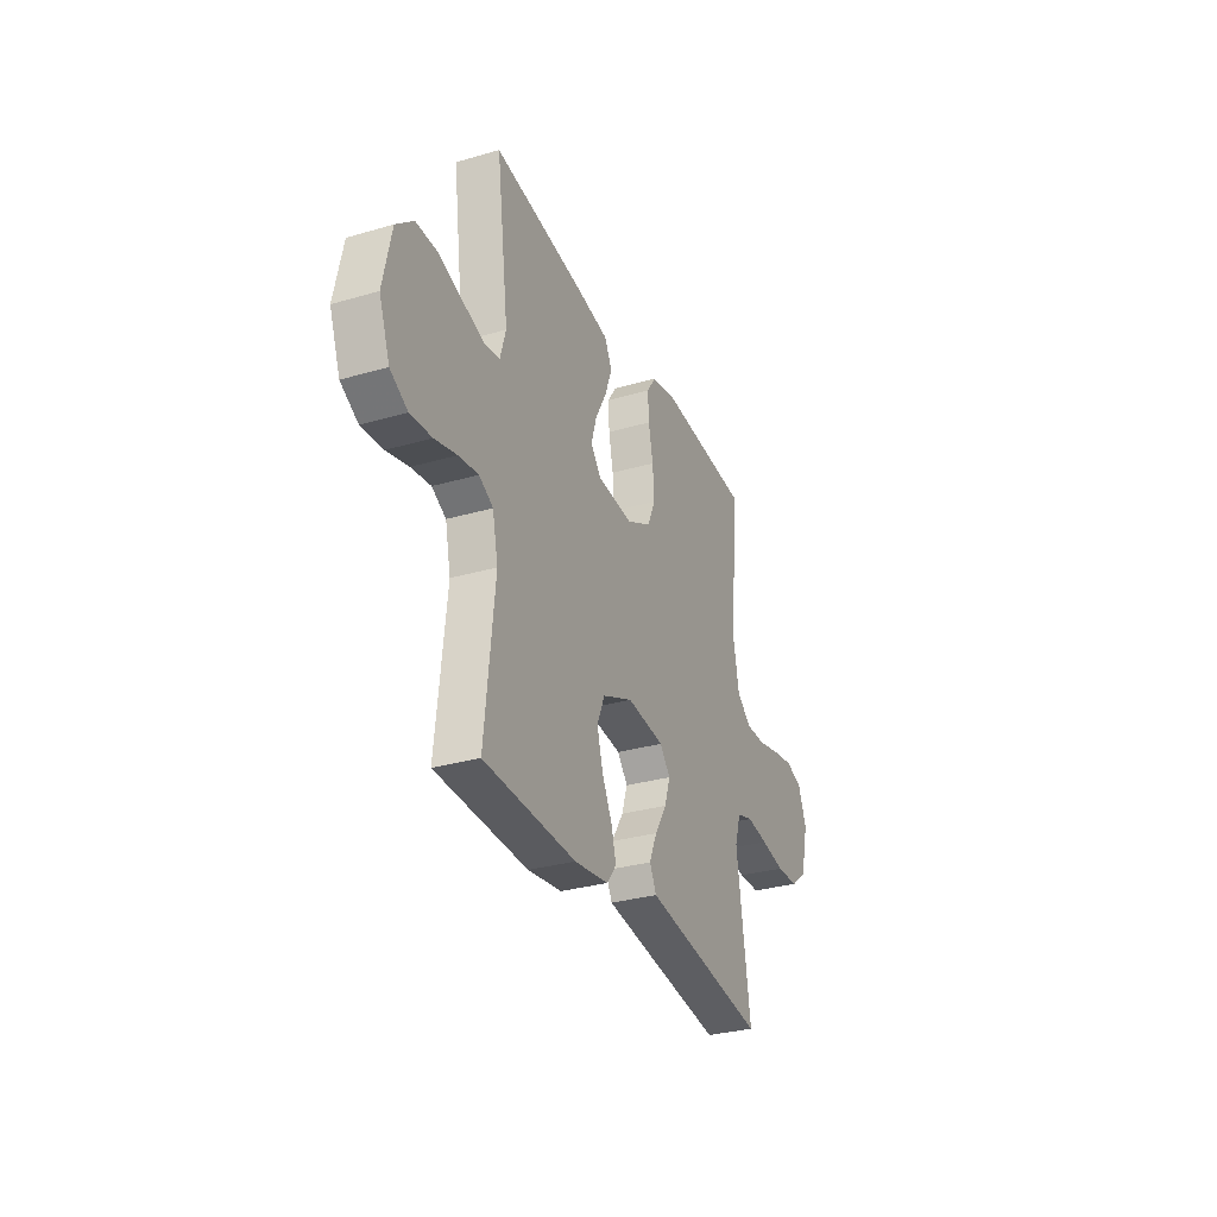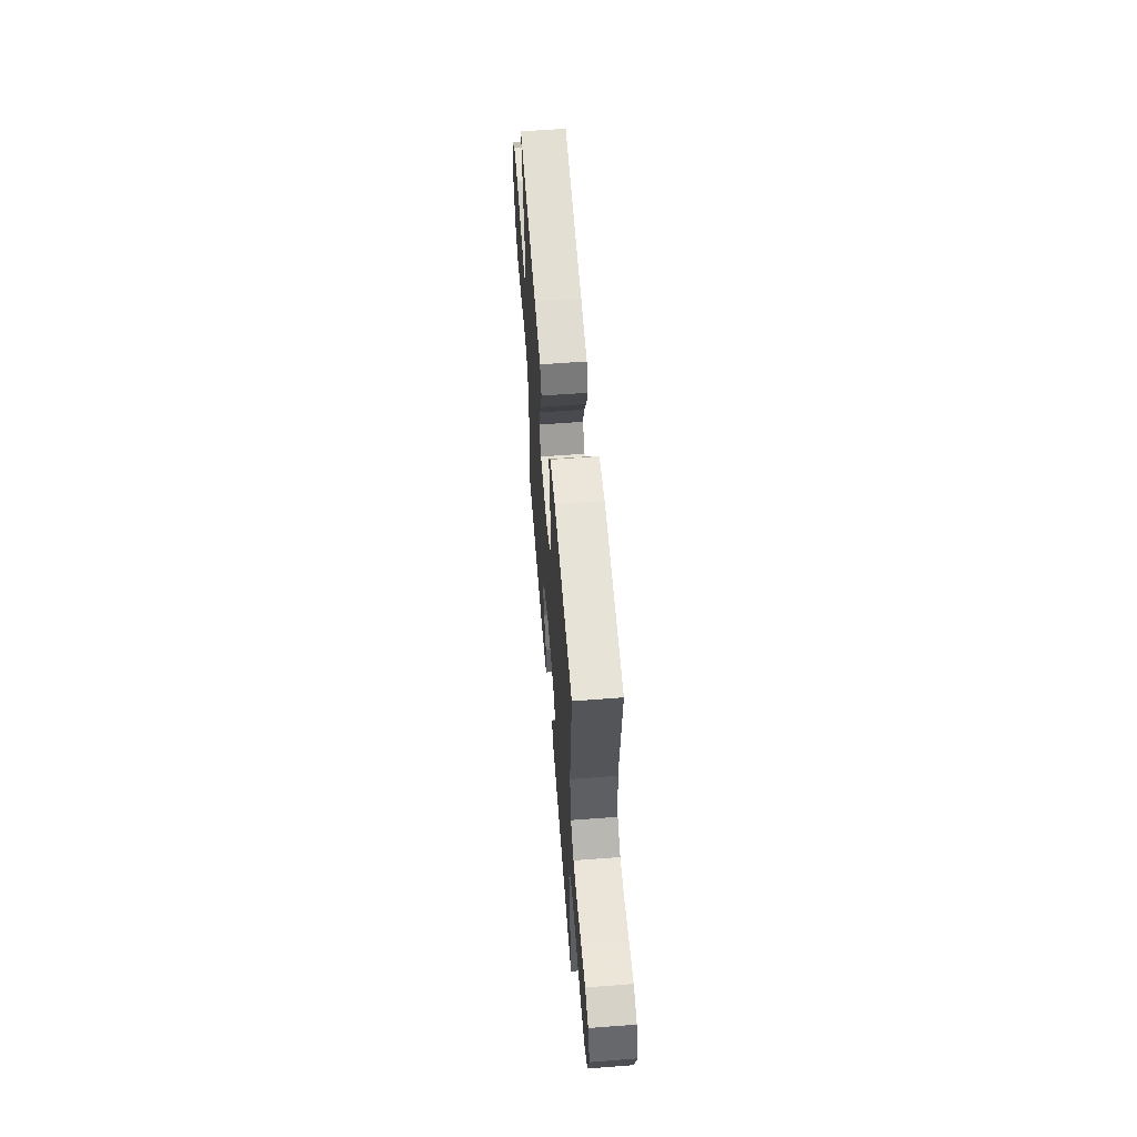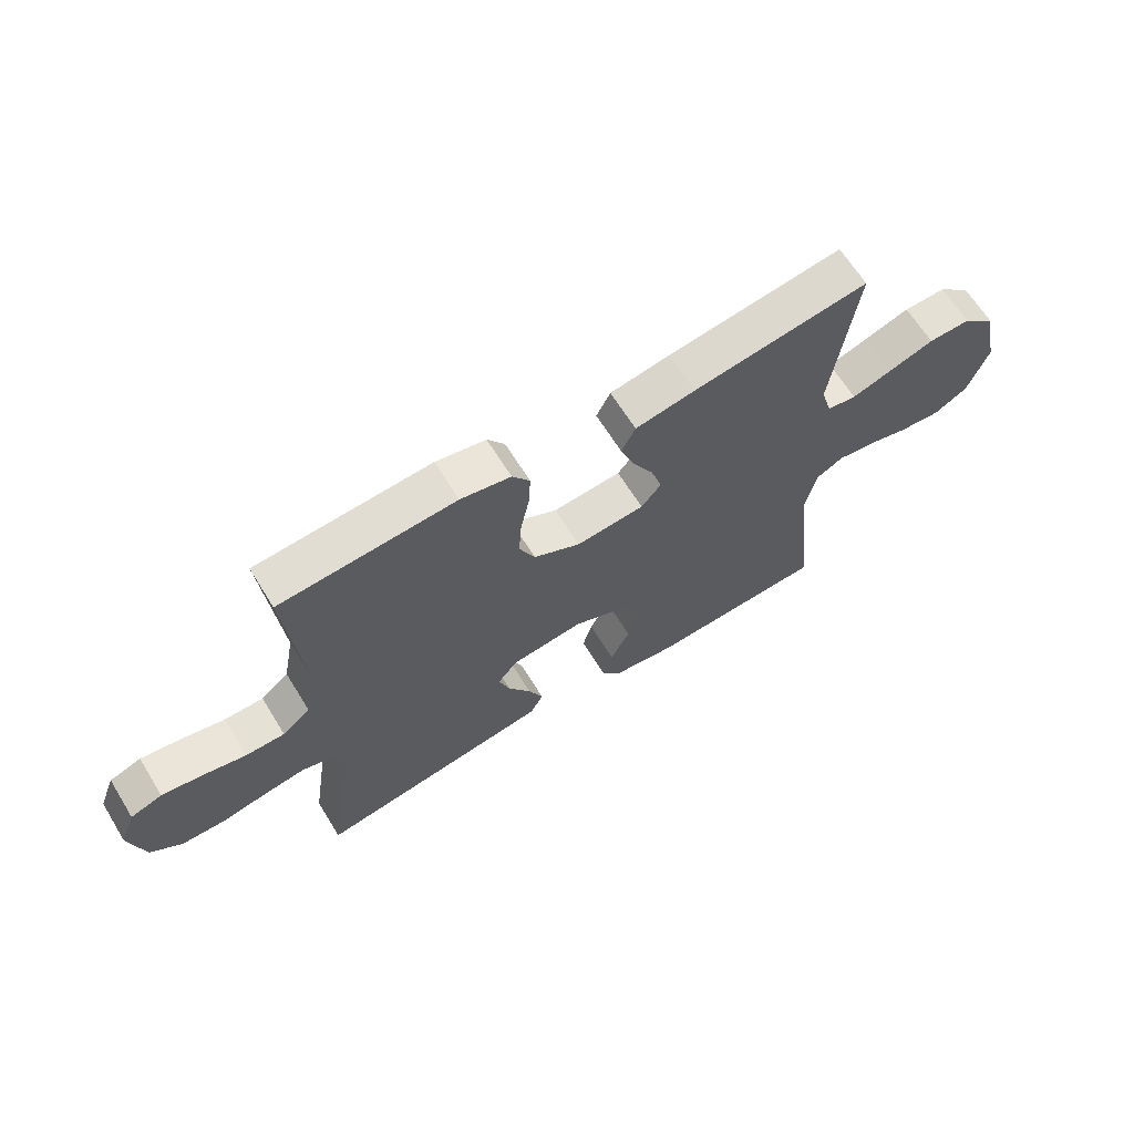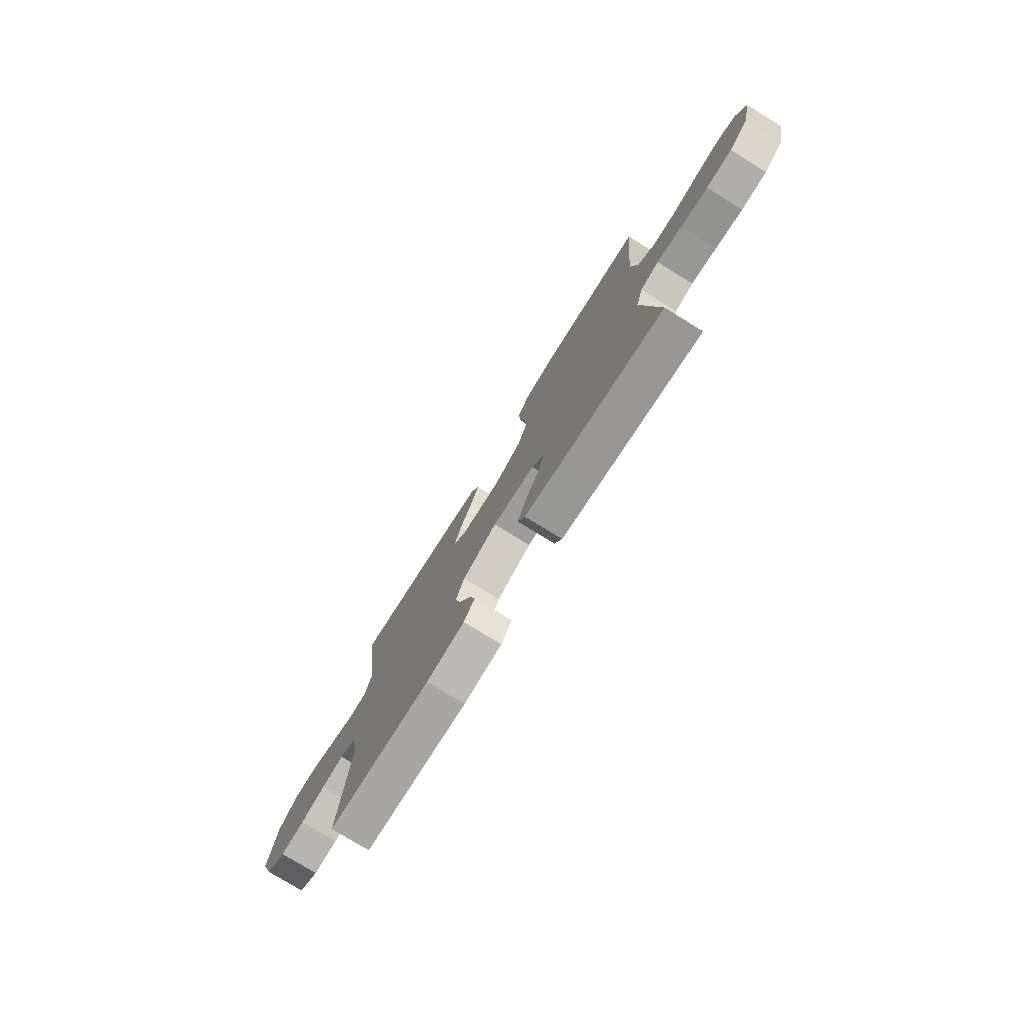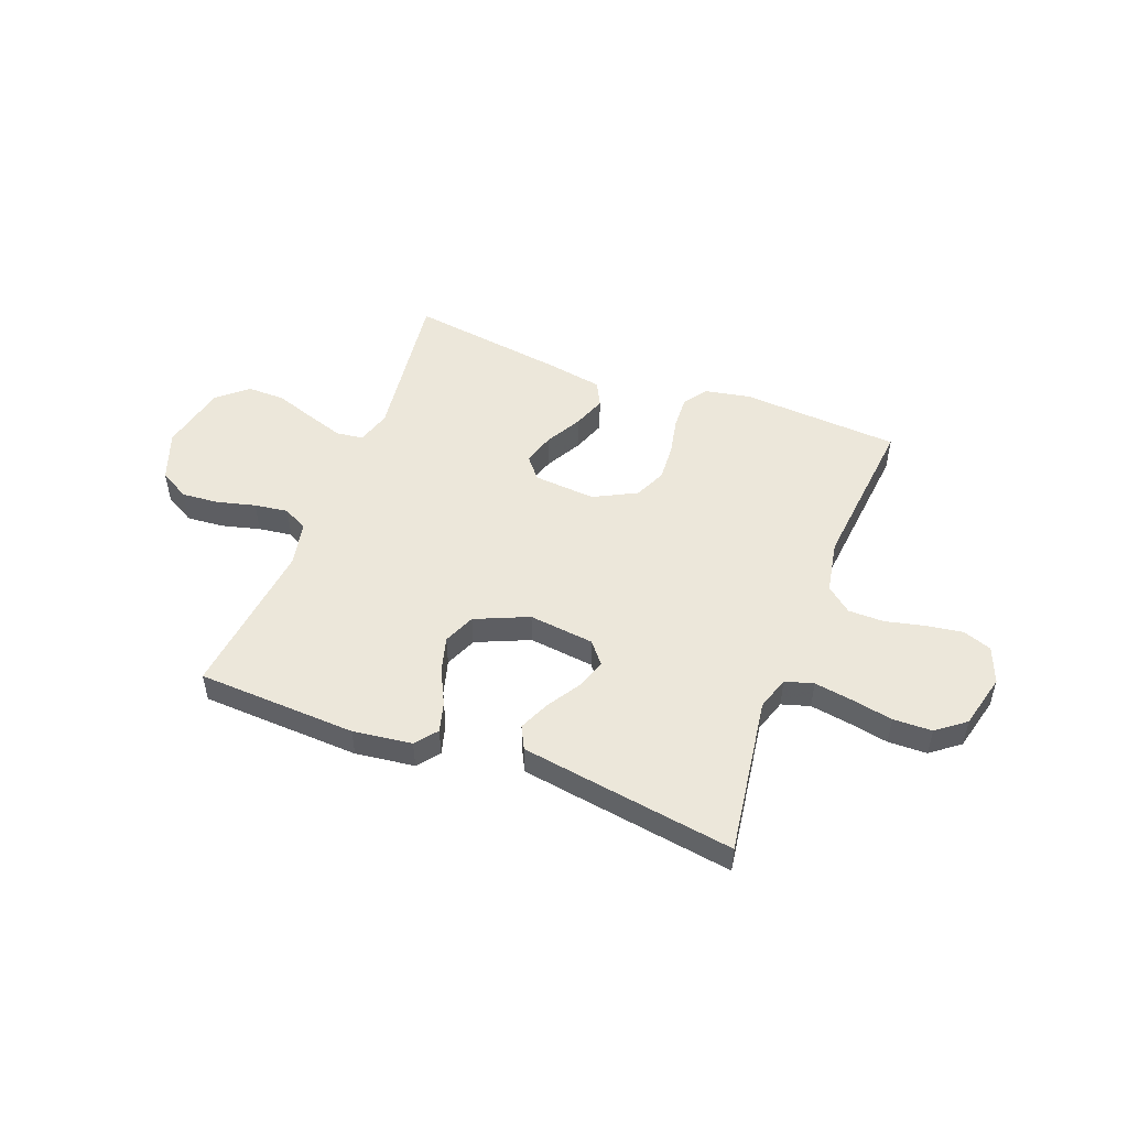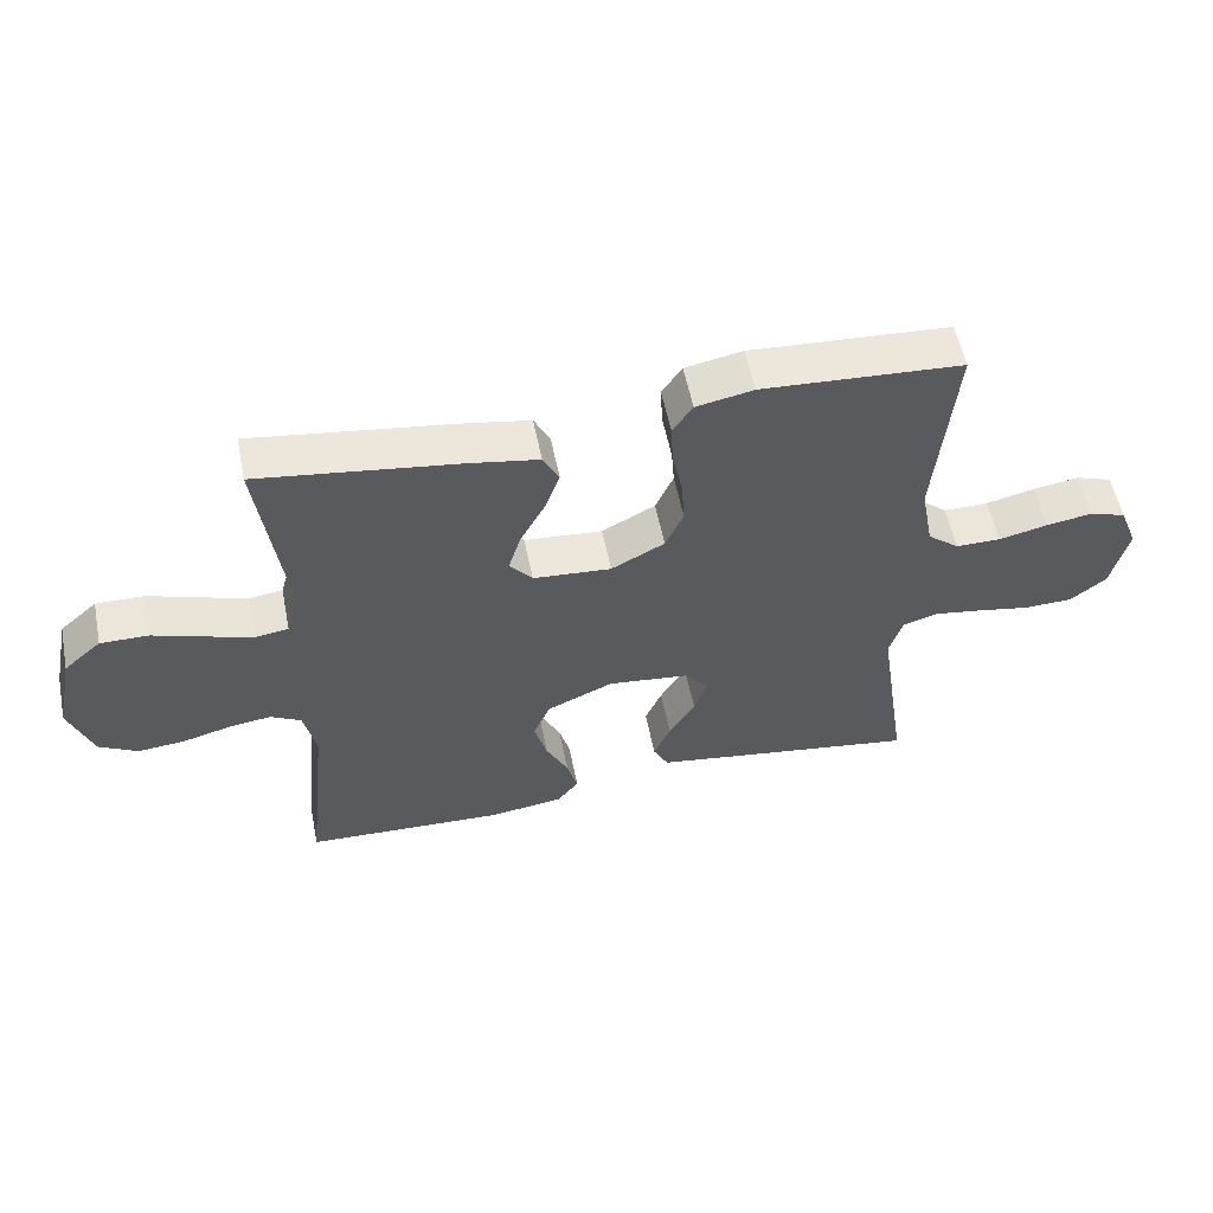
<metadata>
{"format":"obj","ext":"obj","renderer":"f3d","projection":"perspective","resolution":1024,"background":"white","views":[{"elev":-30.9,"azim":112.6,"up":"+Z"},{"elev":59.3,"azim":-94.5,"up":"+Z"},{"elev":65.1,"azim":-31.7,"up":"+Z"},{"elev":-76.3,"azim":-121.7,"up":"+Z"},{"elev":50.4,"azim":-158.9,"up":"+Y"},{"elev":55.8,"azim":168.6,"up":"+Z"}]}
</metadata>
<code>
v -0.5 0.07 -0.5
v -0.455 0.07 -0.2
v -0.475 0.07 -0.137
v -0.528 0.07 -0.121
v -0.599 0.07 -0.132
v -0.678 0.07 -0.147
v -0.751 0.07 -0.145
v -0.805 0.07 -0.103
v -0.83 0.07 0
v -0.803 0.07 0.069
v -0.749 0.07 0.088
v -0.679 0.07 0.077
v -0.606 0.07 0.06
v -0.539 0.07 0.06
v -0.491 0.07 0.099
v -0.472 0.07 0.2
v -0.5 0.07 0.5
v -0.2 0.07 0.519
v -0.114 0.07 0.502
v -0.084 0.07 0.458
v -0.087 0.07 0.396
v -0.102 0.07 0.325
v -0.107 0.07 0.254
v -0.08 0.07 0.194
v 0 0.07 0.152
v 0.117 0.07 0.161
v 0.151 0.07 0.202
v 0.133 0.07 0.262
v 0.096 0.07 0.33
v 0.073 0.07 0.393
v 0.097 0.07 0.44
v 0.2 0.07 0.458
v 0.5 0.07 0.5
v 0.46 0.07 0.2
v 0.479 0.07 0.135
v 0.529 0.07 0.128
v 0.598 0.07 0.15
v 0.675 0.07 0.176
v 0.747 0.07 0.177
v 0.803 0.07 0.128
v 0.83 0.07 0
v 0.795 0.07 -0.094
v 0.738 0.07 -0.126
v 0.668 0.07 -0.12
v 0.596 0.07 -0.101
v 0.532 0.07 -0.092
v 0.486 0.07 -0.117
v 0.468 0.07 -0.2
v 0.5 0.07 -0.5
v 0.2 0.07 -0.513
v 0.089 0.07 -0.498
v 0.057 0.07 -0.457
v 0.073 0.07 -0.4
v 0.106 0.07 -0.334
v 0.125 0.07 -0.267
v 0.1 0.07 -0.207
v 0 0.07 -0.163
v -0.123 0.07 -0.177
v -0.157 0.07 -0.218
v -0.138 0.07 -0.275
v -0.099 0.07 -0.338
v -0.074 0.07 -0.396
v -0.096 0.07 -0.439
v -0.2 0.07 -0.455
v -0.5 0 -0.5
v -0.455 0 -0.2
v -0.475 0 -0.137
v -0.528 0 -0.121
v -0.599 0 -0.132
v -0.678 0 -0.147
v -0.751 0 -0.145
v -0.805 0 -0.103
v -0.83 0 0
v -0.803 0 0.069
v -0.749 0 0.088
v -0.679 0 0.077
v -0.606 0 0.06
v -0.539 0 0.06
v -0.491 0 0.099
v -0.472 0 0.2
v -0.5 0 0.5
v -0.2 0 0.519
v -0.114 0 0.502
v -0.084 0 0.458
v -0.087 0 0.396
v -0.102 0 0.325
v -0.107 0 0.254
v -0.08 0 0.194
v 0 0 0.152
v 0.117 0 0.161
v 0.151 0 0.202
v 0.133 0 0.262
v 0.096 0 0.33
v 0.073 0 0.393
v 0.097 0 0.44
v 0.2 0 0.458
v 0.5 0 0.5
v 0.46 0 0.2
v 0.479 0 0.135
v 0.529 0 0.128
v 0.598 0 0.15
v 0.675 0 0.176
v 0.747 0 0.177
v 0.803 0 0.128
v 0.83 0 0
v 0.795 0 -0.094
v 0.738 0 -0.126
v 0.668 0 -0.12
v 0.596 0 -0.101
v 0.532 0 -0.092
v 0.486 0 -0.117
v 0.468 0 -0.2
v 0.5 0 -0.5
v 0.2 0 -0.513
v 0.089 0 -0.498
v 0.057 0 -0.457
v 0.073 0 -0.4
v 0.106 0 -0.334
v 0.125 0 -0.267
v 0.1 0 -0.207
v 0 0 -0.163
v -0.123 0 -0.177
v -0.157 0 -0.218
v -0.138 0 -0.275
v -0.099 0 -0.338
v -0.074 0 -0.396
v -0.096 0 -0.439
v -0.2 0 -0.455
f 64 1 2
f 63 64 2
f 62 63 2
f 61 62 2
f 60 61 2
f 59 60 2 3
f 58 59 3 4
f 57 58 4
f 52 53 54
f 51 52 54
f 50 51 54
f 49 50 54
f 48 49 54
f 47 48 54 55
f 46 47 55 56
f 43 44 45
f 42 43 45
f 41 42 45
f 40 41 45
f 39 40 45
f 38 39 45
f 37 38 45
f 36 37 45 46
f 46 56 57
f 36 46 57
f 35 36 57
f 32 33 34
f 31 32 34
f 30 31 34
f 29 30 34
f 28 29 34
f 27 28 34 35
f 20 21 22
f 19 20 22
f 18 19 22
f 17 18 22
f 16 17 22
f 15 16 22 23
f 14 15 23 24
f 11 12 13
f 10 11 13
f 9 10 13
f 8 9 13
f 7 8 13
f 6 7 13
f 5 6 13
f 4 5 13 14
f 14 24 25
f 4 14 25
f 57 4 25
f 26 27 35 57
f 25 26 57
f 66 65 128
f 66 128 127
f 66 127 126
f 66 126 125
f 66 125 124
f 67 66 124 123
f 68 67 123 122
f 68 122 121
f 118 117 116
f 118 116 115
f 118 115 114
f 118 114 113
f 118 113 112
f 119 118 112 111
f 120 119 111 110
f 109 108 107
f 109 107 106
f 109 106 105
f 109 105 104
f 109 104 103
f 109 103 102
f 109 102 101
f 110 109 101 100
f 121 120 110
f 121 110 100
f 121 100 99
f 98 97 96
f 98 96 95
f 98 95 94
f 98 94 93
f 98 93 92
f 99 98 92 91
f 86 85 84
f 86 84 83
f 86 83 82
f 86 82 81
f 86 81 80
f 87 86 80 79
f 88 87 79 78
f 77 76 75
f 77 75 74
f 77 74 73
f 77 73 72
f 77 72 71
f 77 71 70
f 77 70 69
f 78 77 69 68
f 89 88 78
f 89 78 68
f 89 68 121
f 121 99 91 90
f 121 90 89
f 1 65 66 2
f 2 66 67 3
f 3 67 68 4
f 4 68 69 5
f 5 69 70 6
f 6 70 71 7
f 7 71 72 8
f 8 72 73 9
f 9 73 74 10
f 10 74 75 11
f 11 75 76 12
f 12 76 77 13
f 13 77 78 14
f 14 78 79 15
f 15 79 80 16
f 16 80 81 17
f 17 81 82 18
f 18 82 83 19
f 19 83 84 20
f 20 84 85 21
f 21 85 86 22
f 22 86 87 23
f 23 87 88 24
f 24 88 89 25
f 25 89 90 26
f 26 90 91 27
f 27 91 92 28
f 28 92 93 29
f 29 93 94 30
f 30 94 95 31
f 31 95 96 32
f 32 96 97 33
f 33 97 98 34
f 34 98 99 35
f 35 99 100 36
f 36 100 101 37
f 37 101 102 38
f 38 102 103 39
f 39 103 104 40
f 40 104 105 41
f 41 105 106 42
f 42 106 107 43
f 43 107 108 44
f 44 108 109 45
f 45 109 110 46
f 46 110 111 47
f 47 111 112 48
f 48 112 113 49
f 49 113 114 50
f 50 114 115 51
f 51 115 116 52
f 52 116 117 53
f 53 117 118 54
f 54 118 119 55
f 55 119 120 56
f 56 120 121 57
f 57 121 122 58
f 58 122 123 59
f 59 123 124 60
f 60 124 125 61
f 61 125 126 62
f 62 126 127 63
f 63 127 128 64
f 64 128 65 1

</code>
